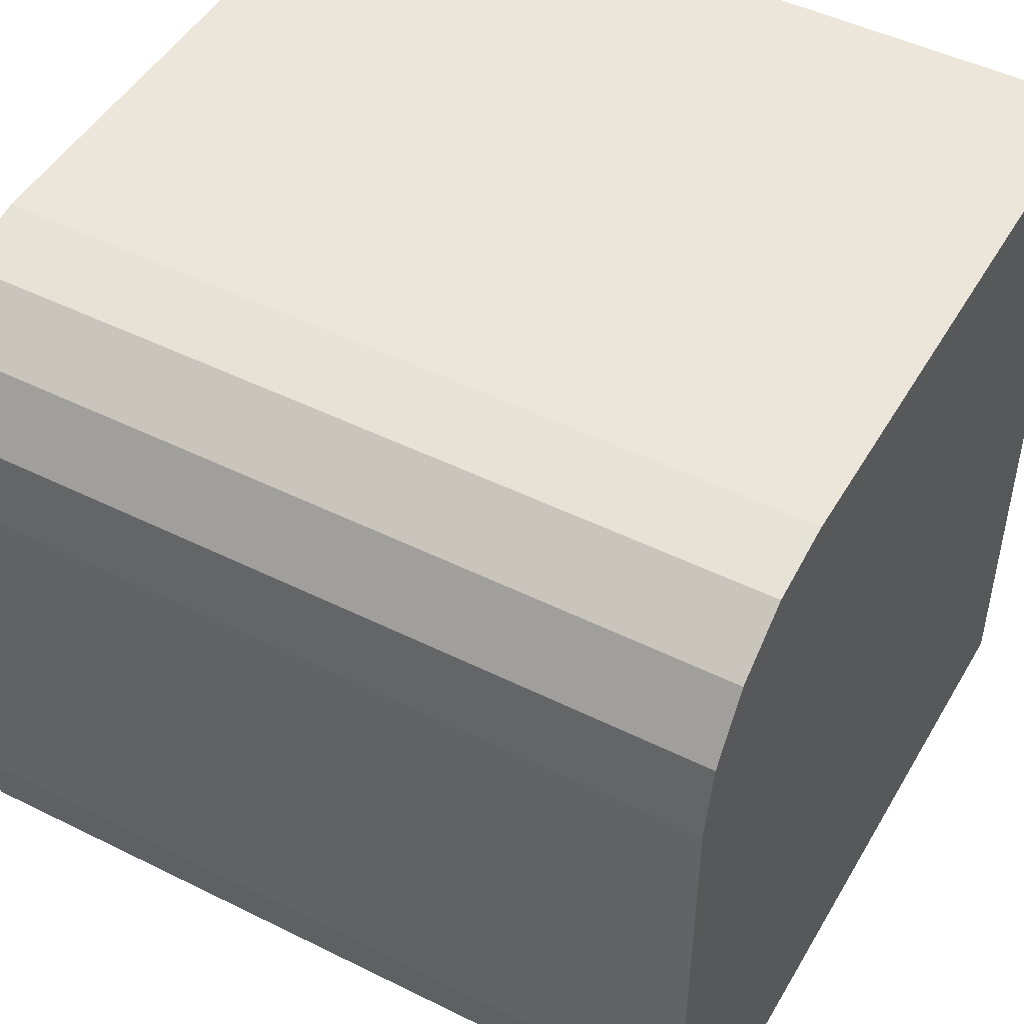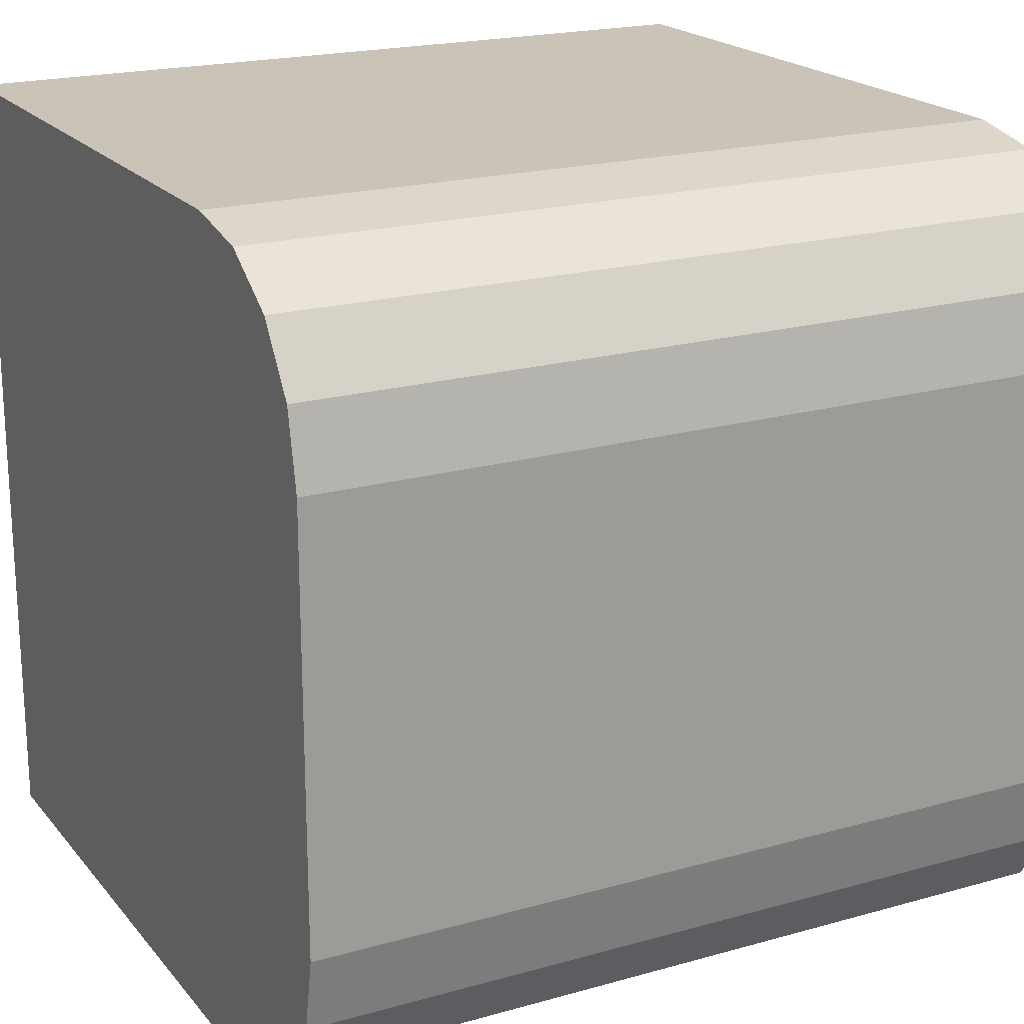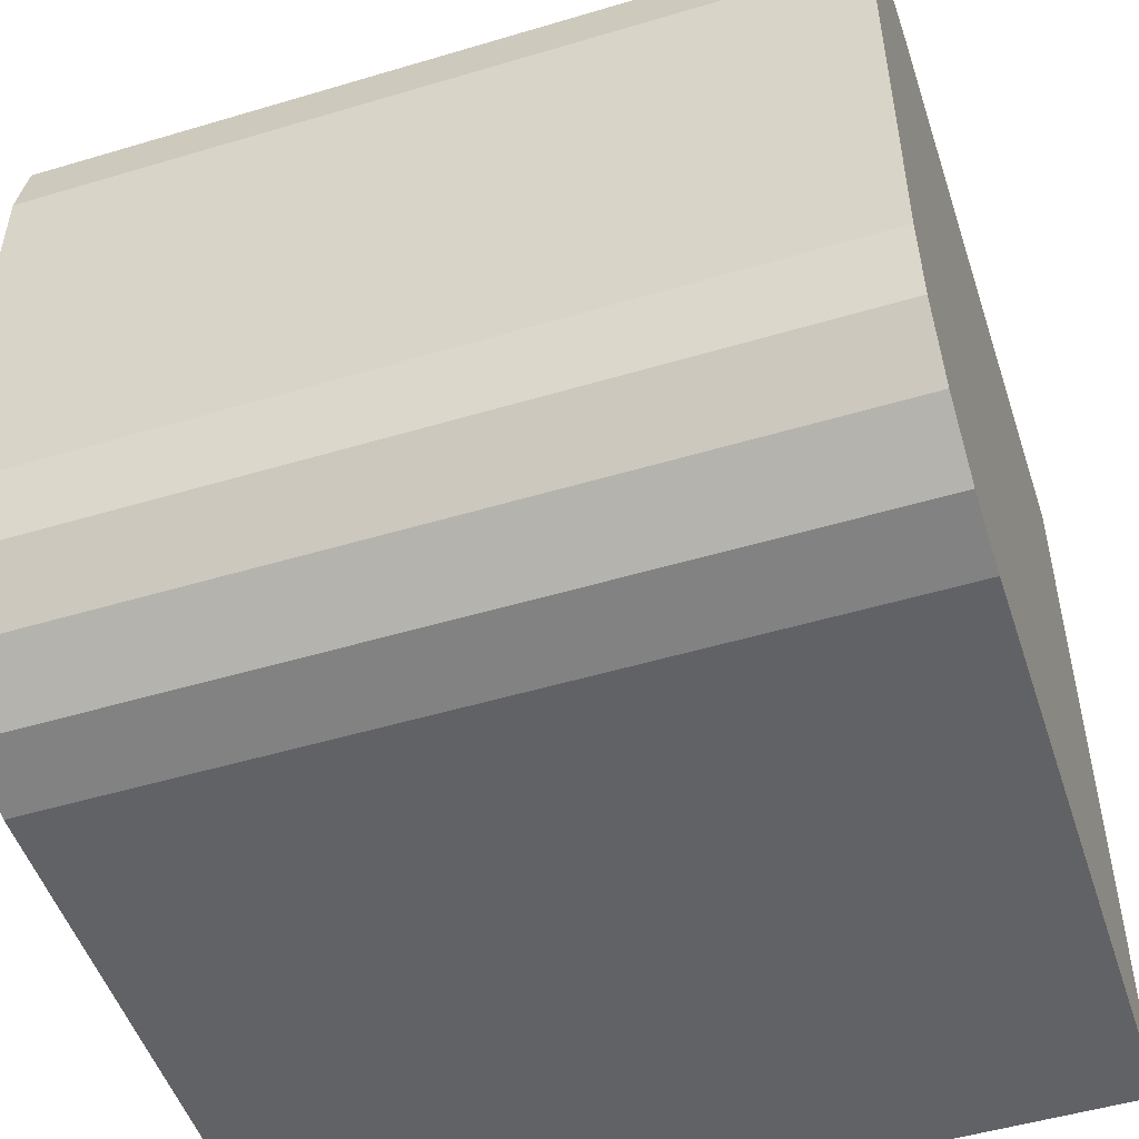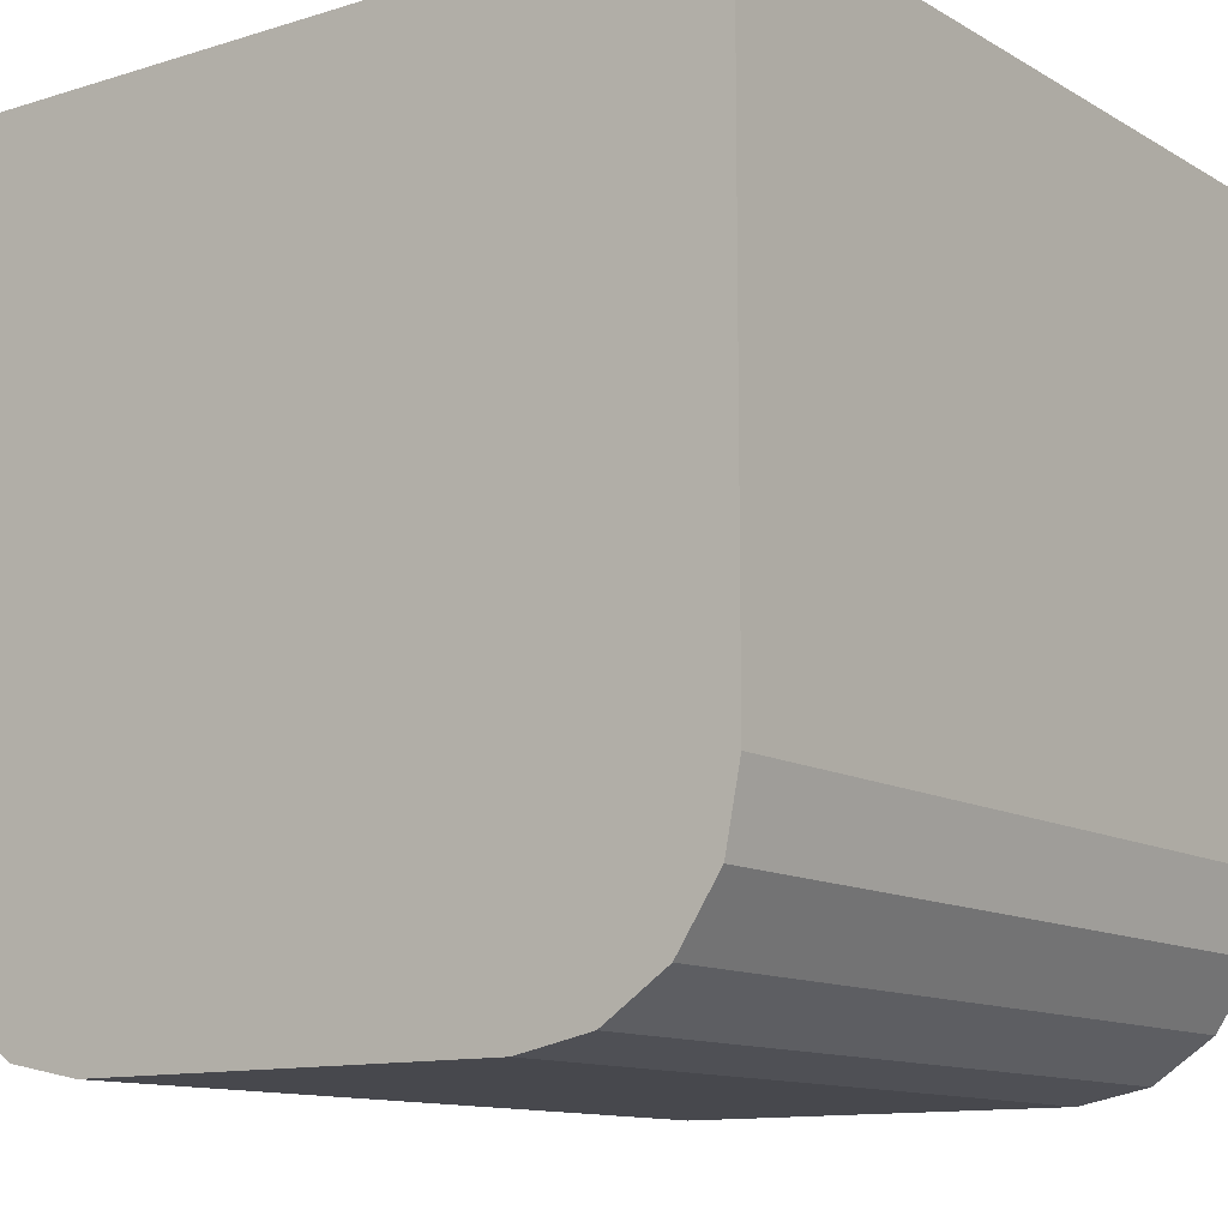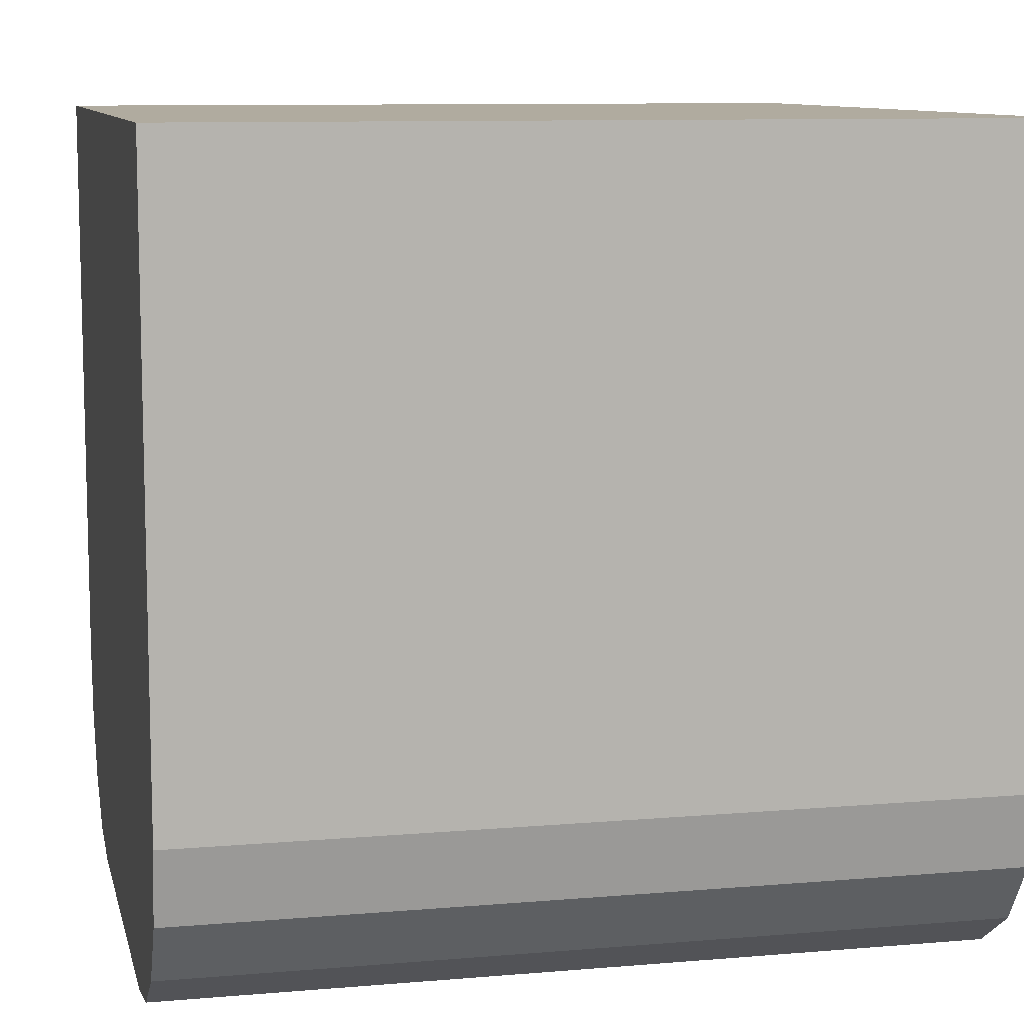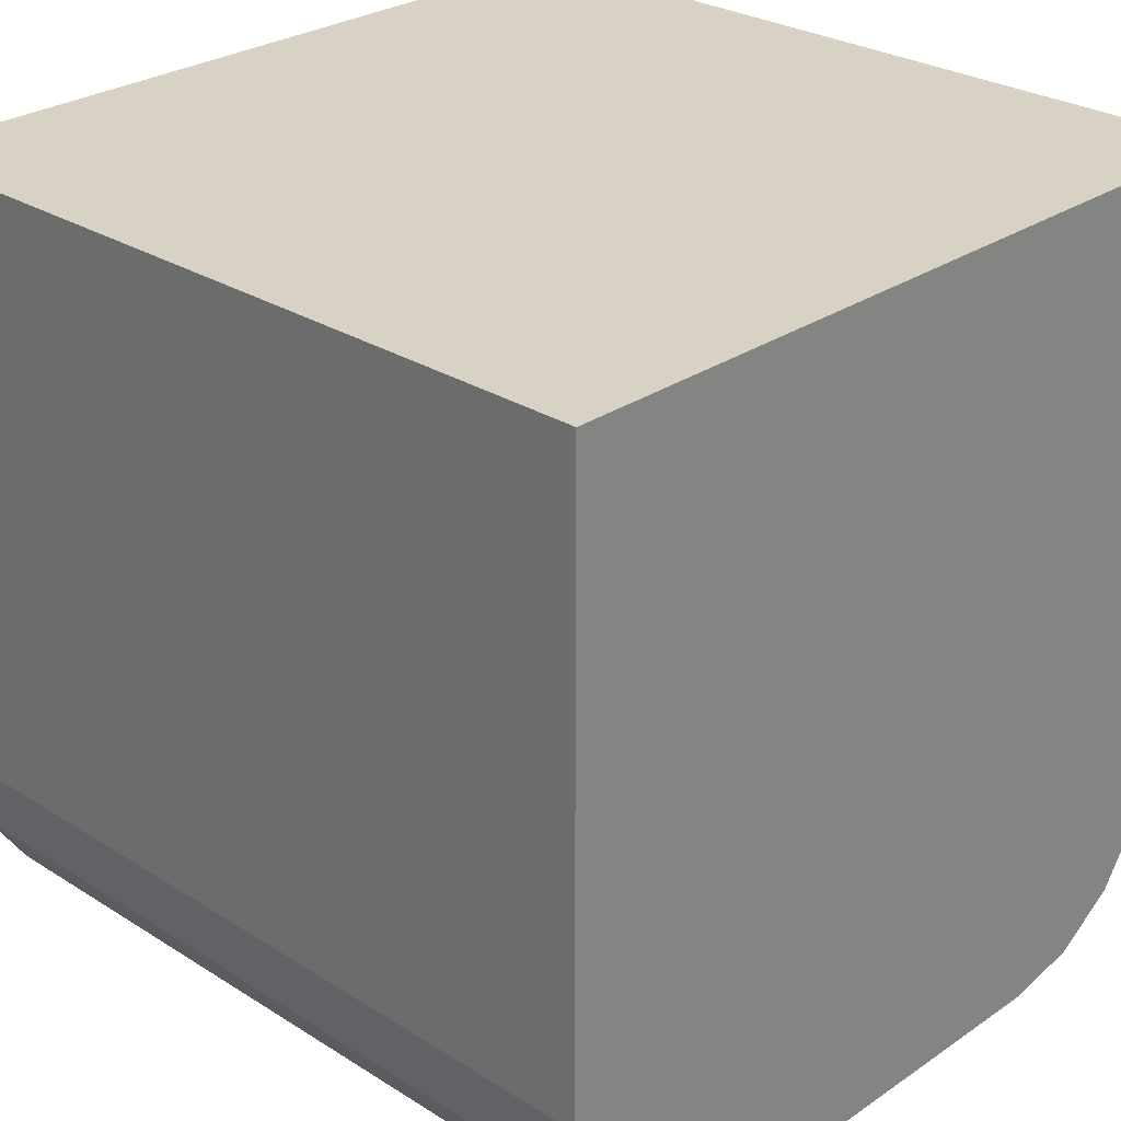
<metadata>
{"format":"obj","ext":"obj","renderer":"f3d","projection":"perspective","resolution":1024,"background":"white","views":[{"elev":48.0,"azim":29.1,"up":"+Z"},{"elev":20.0,"azim":-27.5,"up":"+Z"},{"elev":-50.6,"azim":18.1,"up":"+Z"},{"elev":-11.8,"azim":-53.5,"up":"+Y"},{"elev":9.7,"azim":-12.6,"up":"+Y"},{"elev":27.7,"azim":43.9,"up":"+Y"}]}
</metadata>
<code>
o Cube
v 1 1 -1
v 1 1 1
v -1 1 -1
v -1 1 1
v 1 -1 -0.5209
v 1 -0.5209 -1
v 1 -0.9635 -0.7043
v 1 -0.8597 -0.8597
v 1 -0.7043 -0.9635
v 1 -0.5209 1
v 1 -1 0.5209
v 1 -0.7043 0.9635
v 1 -0.8597 0.8597
v 1 -0.9635 0.7043
v -1 -0.5209 -1
v -1 -1 -0.5209
v -1 -0.7043 -0.9635
v -1 -0.8597 -0.8597
v -1 -0.9635 -0.7043
v -1 -1 0.5209
v -1 -0.5209 1
v -1 -0.9635 0.7043
v -1 -0.8597 0.8597
v -1 -0.7043 0.9635
f 3 2 1
f 24 15 16
f 2 21 10
f 5 20 16
f 9 10 11
f 16 7 5
f 19 8 7
f 18 9 8
f 17 6 9
f 11 22 20
f 14 23 22
f 13 24 23
f 12 21 24
f 3 6 15
f 3 4 2
f 16 20 22
f 22 23 24
f 24 21 4
f 4 3 15
f 15 17 18
f 18 19 16
f 16 22 24
f 24 4 15
f 15 18 16
f 2 4 21
f 5 11 20
f 11 5 7
f 7 8 9
f 9 6 1
f 1 2 10
f 10 12 13
f 13 14 11
f 11 7 9
f 9 1 10
f 10 13 11
f 16 19 7
f 19 18 8
f 18 17 9
f 17 15 6
f 11 14 22
f 14 13 23
f 13 12 24
f 12 10 21
f 3 1 6

</code>
